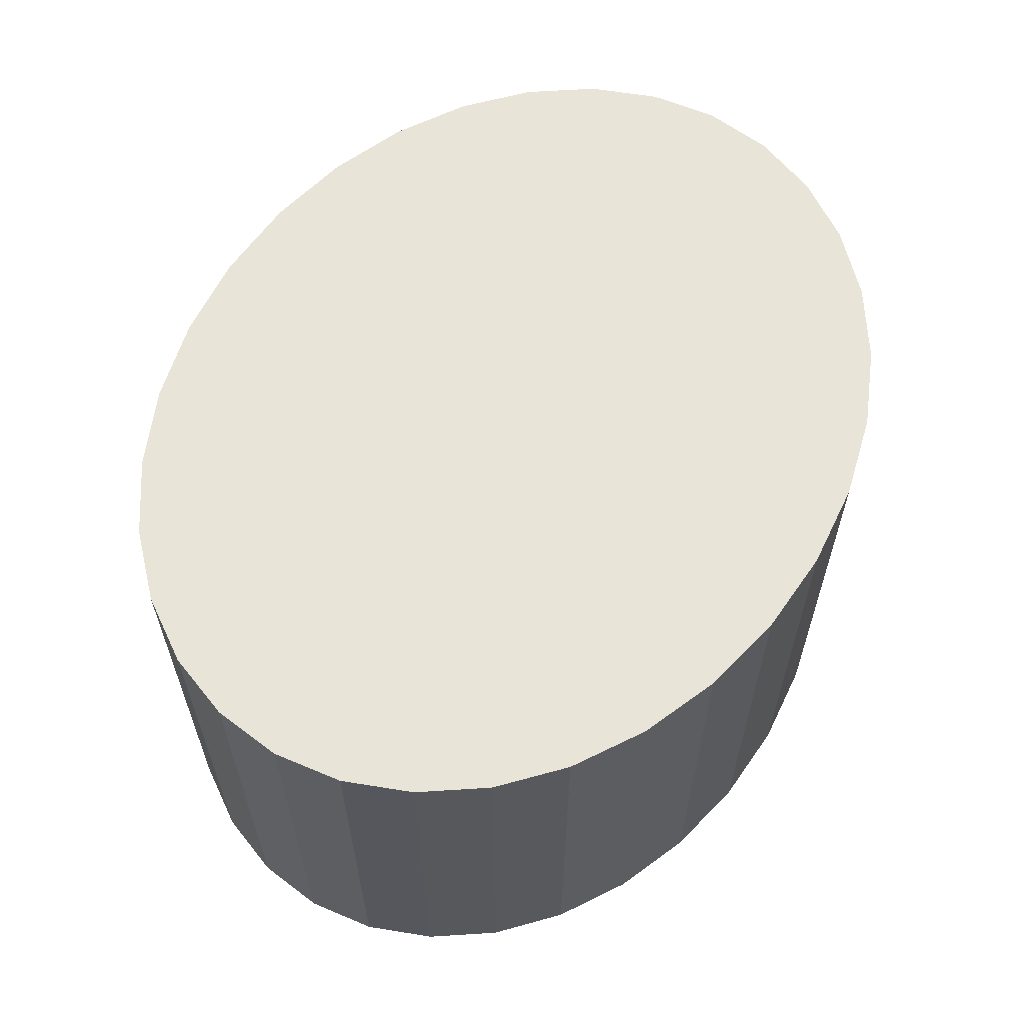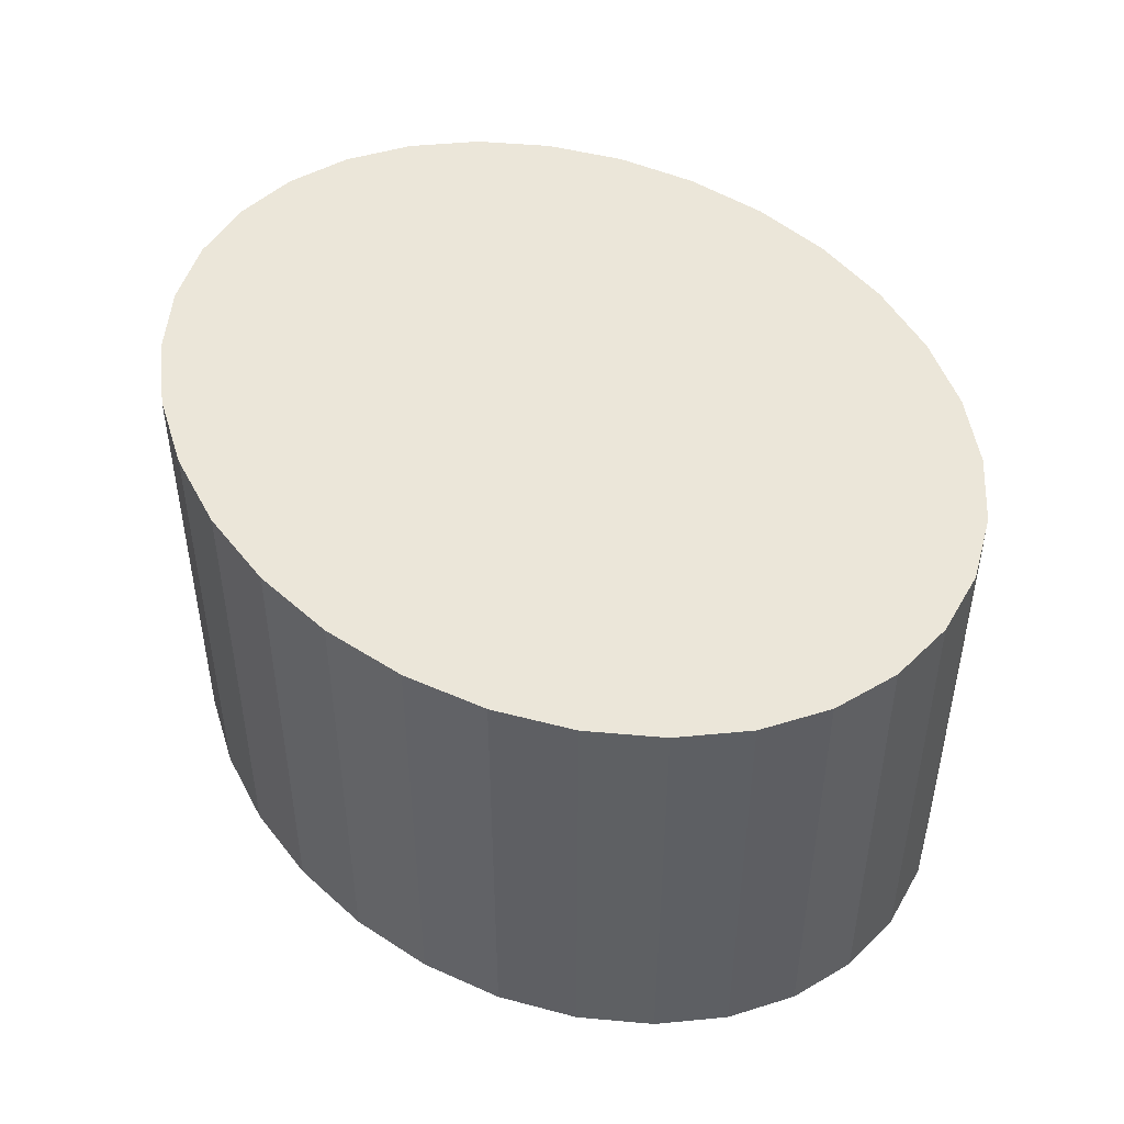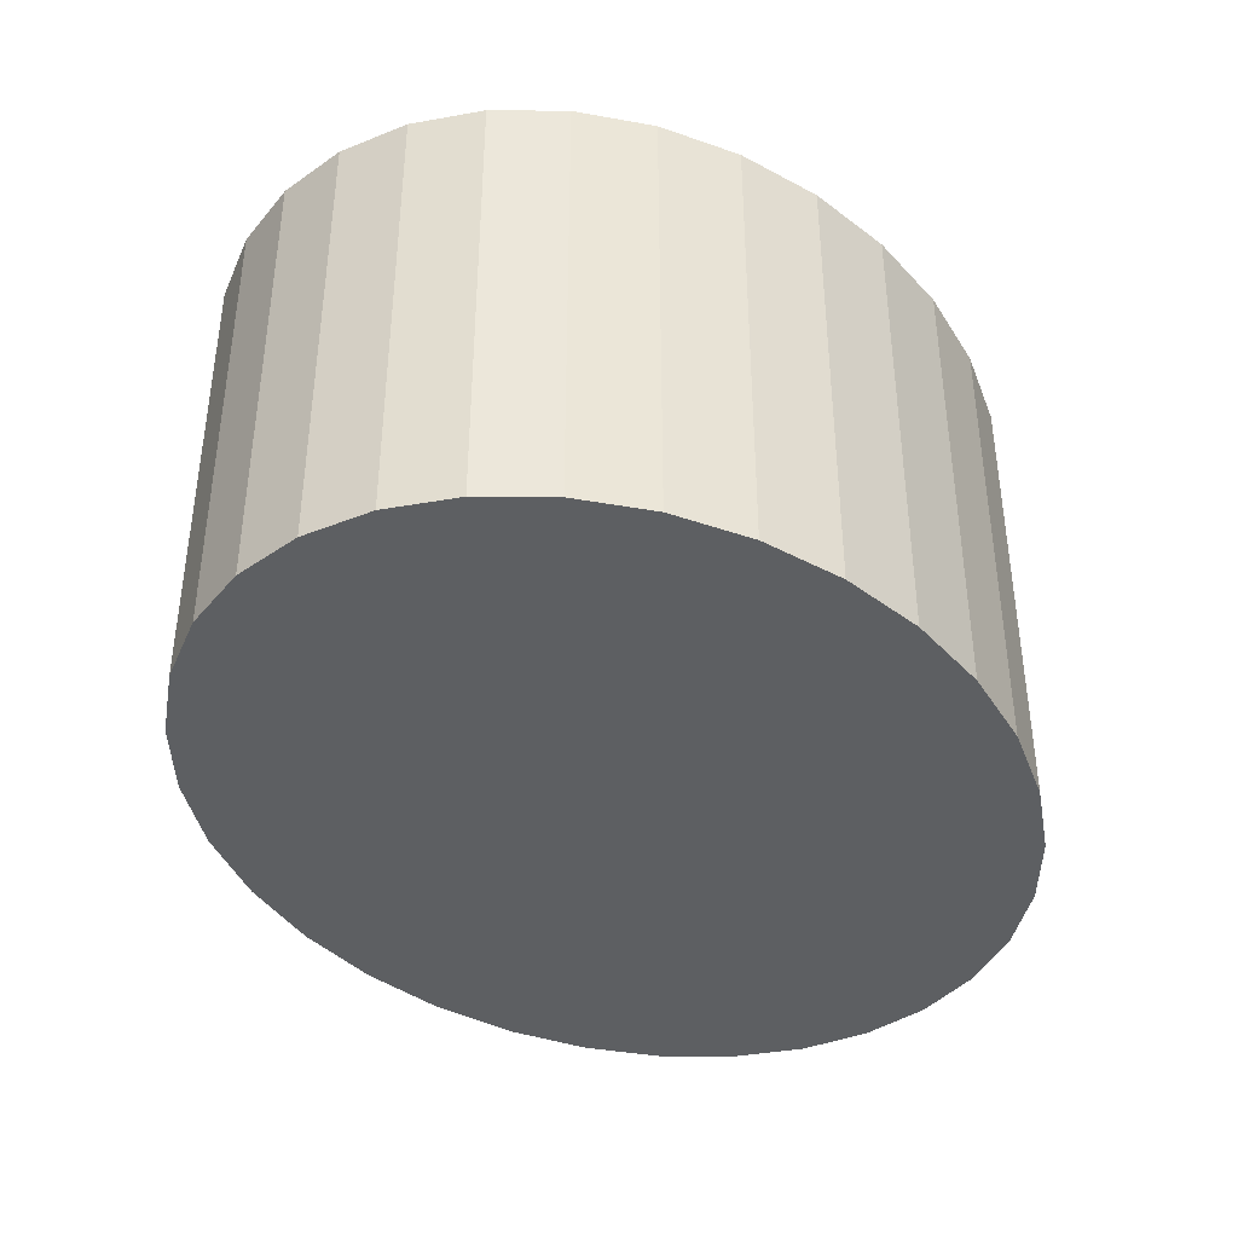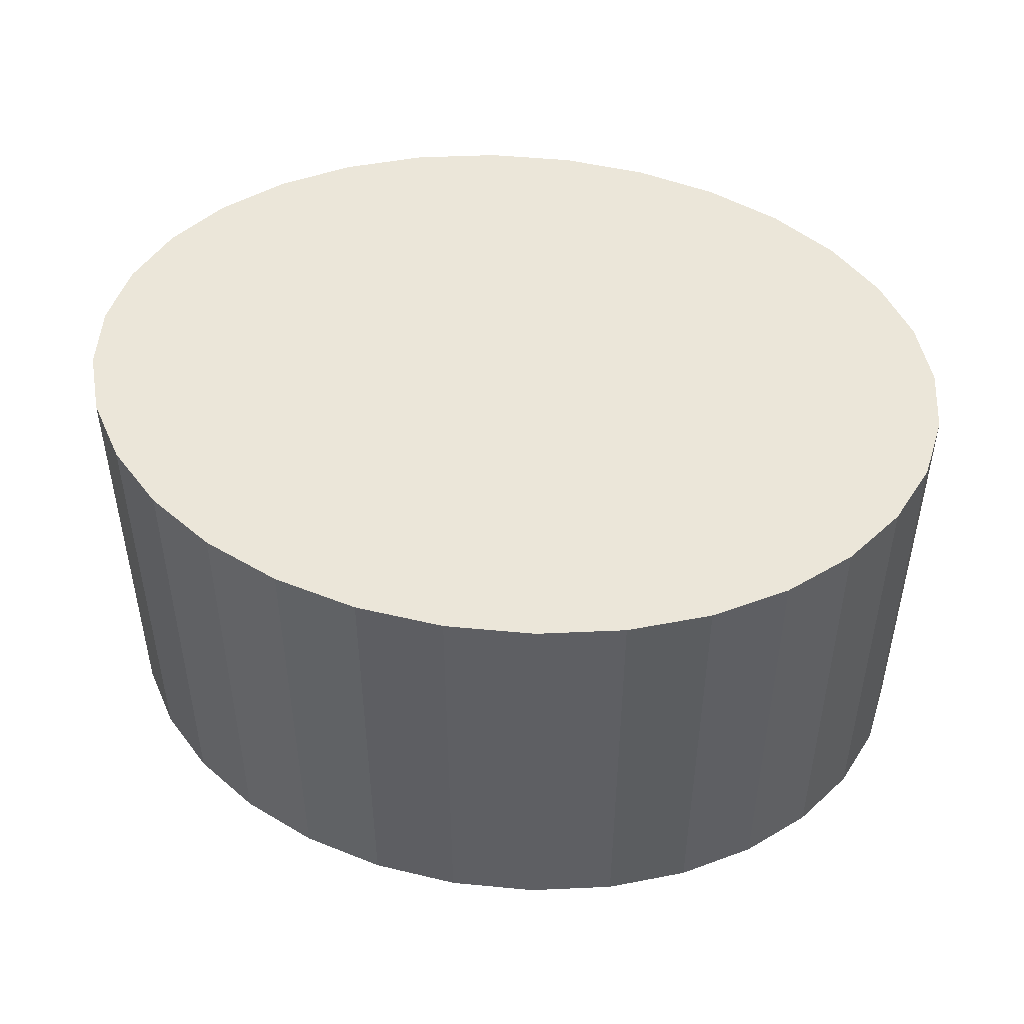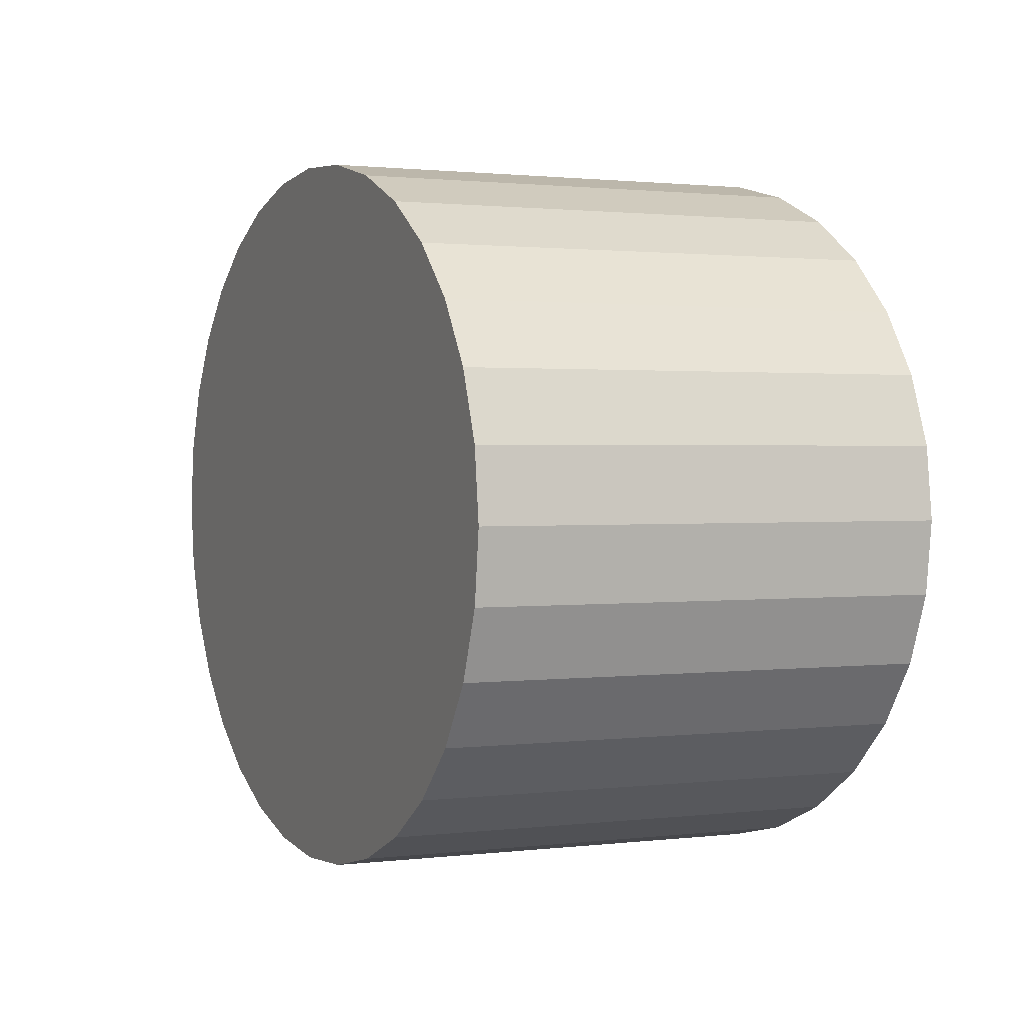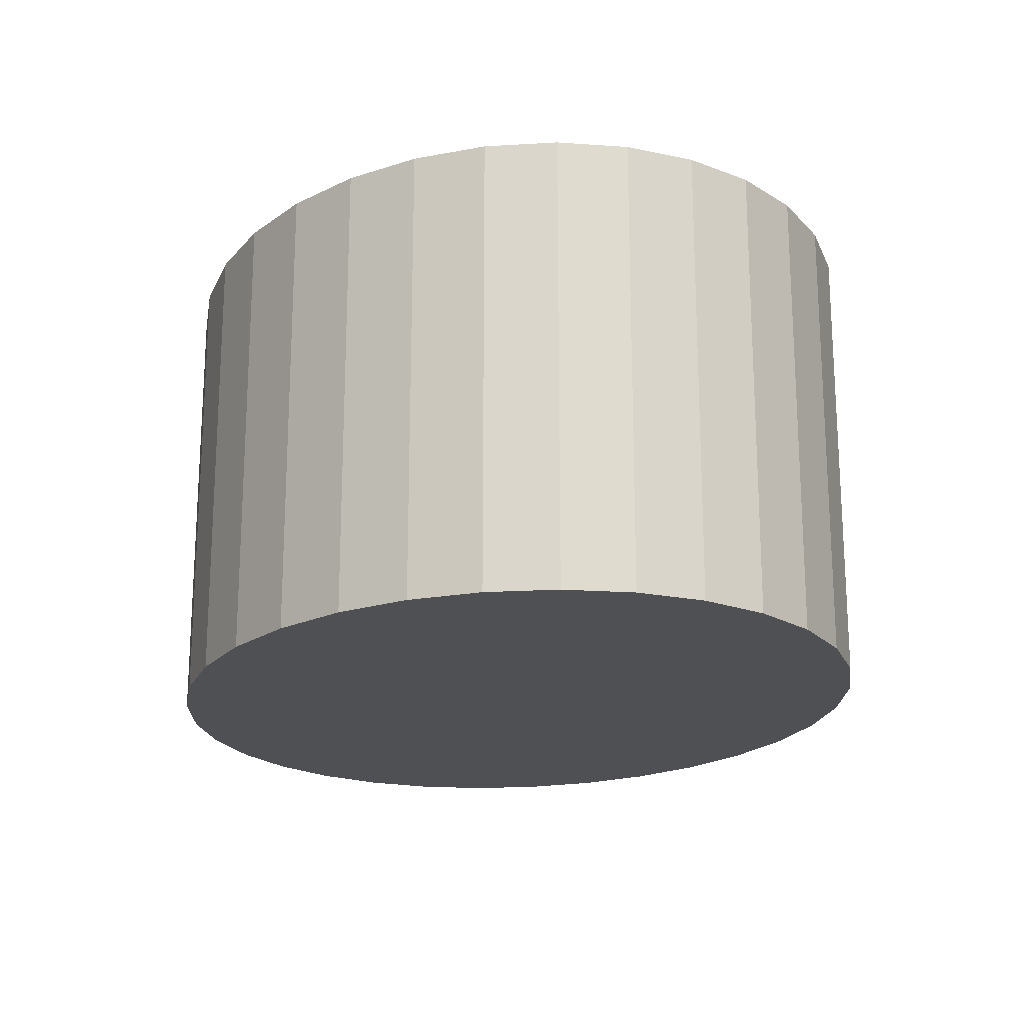
<metadata>
{"format":"obj","ext":"obj","renderer":"f3d","projection":"perspective","resolution":1024,"background":"white","views":[{"elev":61.4,"azim":120.4,"up":"+Y"},{"elev":47.3,"azim":49.7,"up":"+Y"},{"elev":-39.6,"azim":-56.5,"up":"+Y"},{"elev":48.2,"azim":10.6,"up":"+Y"},{"elev":1.4,"azim":66.3,"up":"+Z"},{"elev":-19.1,"azim":-104.6,"up":"+Y"}]}
</metadata>
<code>
o Cylinder.004_Cylinder.006
v 2.052 1.148 0.03836
v 2.052 1.096 0.03836
v 2.062 1.148 0.03758
v 2.062 1.096 0.03758
v 2.071 1.148 0.03526
v 2.071 1.096 0.03526
v 2.08 1.148 0.0315
v 2.08 1.096 0.0315
v 2.088 1.148 0.02645
v 2.088 1.096 0.02645
v 2.094 1.148 0.02029
v 2.094 1.096 0.02029
v 2.099 1.148 0.01325
v 2.099 1.096 0.01325
v 2.102 1.148 0.005626
v 2.102 1.096 0.005626
v 2.103 1.148 -0.002307
v 2.103 1.096 -0.002307
v 2.102 1.148 -0.01024
v 2.102 1.096 -0.01024
v 2.099 1.148 -0.01787
v 2.099 1.096 -0.01787
v 2.094 1.148 -0.0249
v 2.094 1.096 -0.0249
v 2.088 1.148 -0.03106
v 2.088 1.096 -0.03106
v 2.08 1.148 -0.03612
v 2.08 1.096 -0.03612
v 2.071 1.148 -0.03988
v 2.071 1.096 -0.03988
v 2.062 1.148 -0.04219
v 2.062 1.096 -0.04219
v 2.052 1.148 -0.04297
v 2.052 1.096 -0.04297
v 2.042 1.148 -0.04219
v 2.042 1.096 -0.04219
v 2.032 1.148 -0.03988
v 2.032 1.096 -0.03988
v 2.023 1.148 -0.03612
v 2.023 1.096 -0.03612
v 2.015 1.148 -0.03106
v 2.015 1.096 -0.03106
v 2.009 1.148 -0.0249
v 2.009 1.096 -0.0249
v 2.004 1.148 -0.01787
v 2.004 1.096 -0.01787
v 2.001 1.148 -0.01024
v 2.001 1.096 -0.01024
v 2 1.148 -0.002307
v 2 1.096 -0.002307
v 2.001 1.148 0.005626
v 2.001 1.096 0.005626
v 2.004 1.148 0.01325
v 2.004 1.096 0.01325
v 2.009 1.148 0.02029
v 2.009 1.096 0.02029
v 2.015 1.148 0.02645
v 2.015 1.096 0.02645
v 2.023 1.148 0.0315
v 2.023 1.096 0.0315
v 2.032 1.148 0.03526
v 2.032 1.096 0.03526
v 2.042 1.148 0.03758
v 2.042 1.096 0.03758
f 2 3 1
f 4 5 3
f 6 7 5
f 8 9 7
f 10 11 9
f 12 13 11
f 14 15 13
f 16 17 15
f 18 19 17
f 20 21 19
f 22 23 21
f 24 25 23
f 26 27 25
f 28 29 27
f 30 31 29
f 32 33 31
f 34 35 33
f 35 38 37
f 38 39 37
f 40 41 39
f 41 44 43
f 44 45 43
f 46 47 45
f 48 49 47
f 50 51 49
f 52 53 51
f 54 55 53
f 55 58 57
f 58 59 57
f 60 61 59
f 26 8 28
f 61 64 63
f 64 1 63
f 39 61 37
f 2 4 3
f 4 6 5
f 6 8 7
f 8 10 9
f 10 12 11
f 12 14 13
f 14 16 15
f 16 18 17
f 18 20 19
f 20 22 21
f 22 24 23
f 24 26 25
f 26 28 27
f 28 30 29
f 30 32 31
f 32 34 33
f 34 36 35
f 35 36 38
f 38 40 39
f 40 42 41
f 41 42 44
f 44 46 45
f 46 48 47
f 48 50 49
f 50 52 51
f 52 54 53
f 54 56 55
f 55 56 58
f 58 60 59
f 60 62 61
f 6 4 32
f 2 64 36
f 62 60 38
f 58 56 42
f 54 52 48
f 50 48 52
f 46 44 54
f 42 40 58
f 38 36 64
f 34 32 4
f 30 28 6
f 26 24 10
f 22 20 16
f 18 16 20
f 14 12 22
f 10 8 26
f 4 2 34
f 60 40 38
f 54 48 46
f 44 56 54
f 36 34 2
f 28 8 6
f 22 16 14
f 12 24 22
f 64 62 38
f 44 42 56
f 32 30 6
f 12 10 24
f 58 40 60
f 61 62 64
f 64 2 1
f 63 1 33
f 3 5 31
f 7 9 25
f 11 13 23
f 15 17 19
f 19 21 15
f 23 25 9
f 27 29 7
f 31 33 1
f 35 37 63
f 39 41 57
f 43 45 55
f 47 49 51
f 51 53 47
f 55 57 41
f 59 61 39
f 1 3 31
f 9 11 23
f 15 21 13
f 25 27 7
f 33 35 63
f 41 43 55
f 47 53 45
f 57 59 39
f 5 29 31
f 21 23 13
f 37 61 63
f 53 55 45
f 7 29 5

</code>
